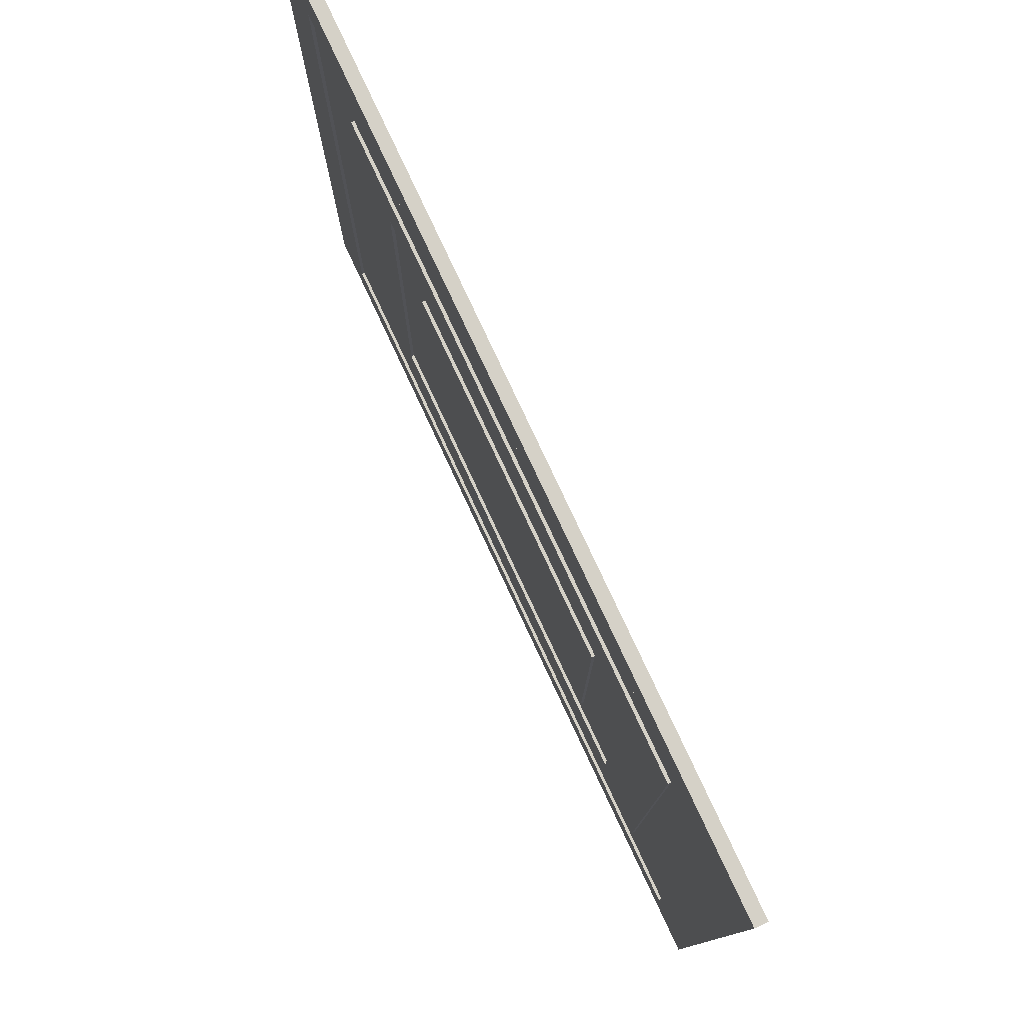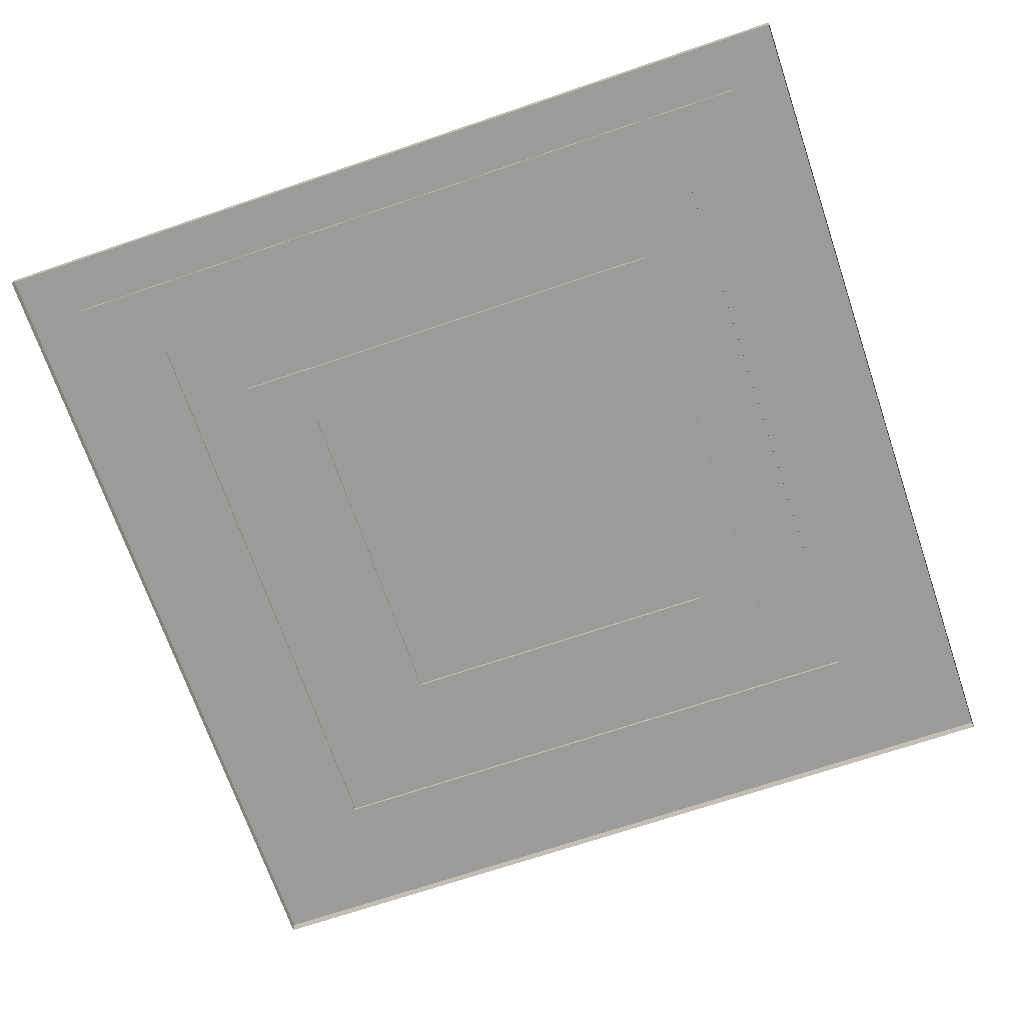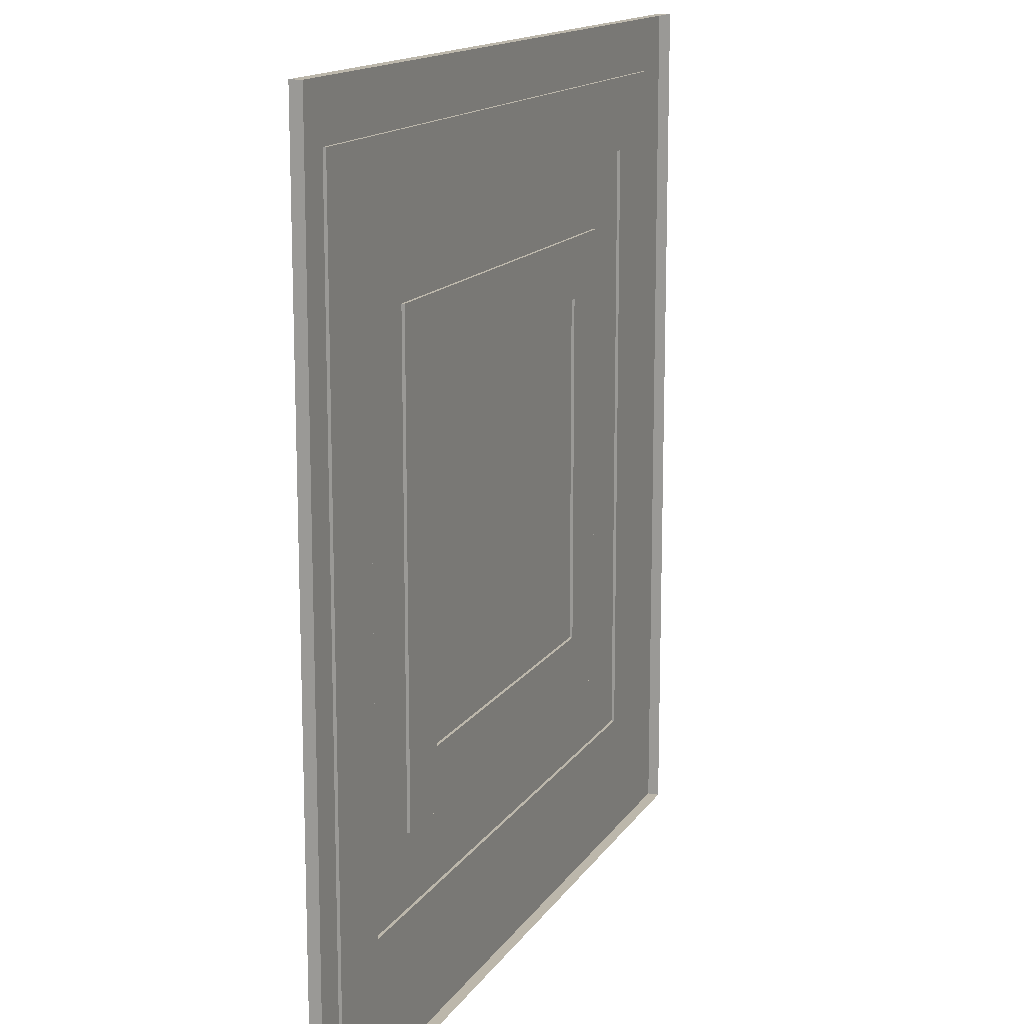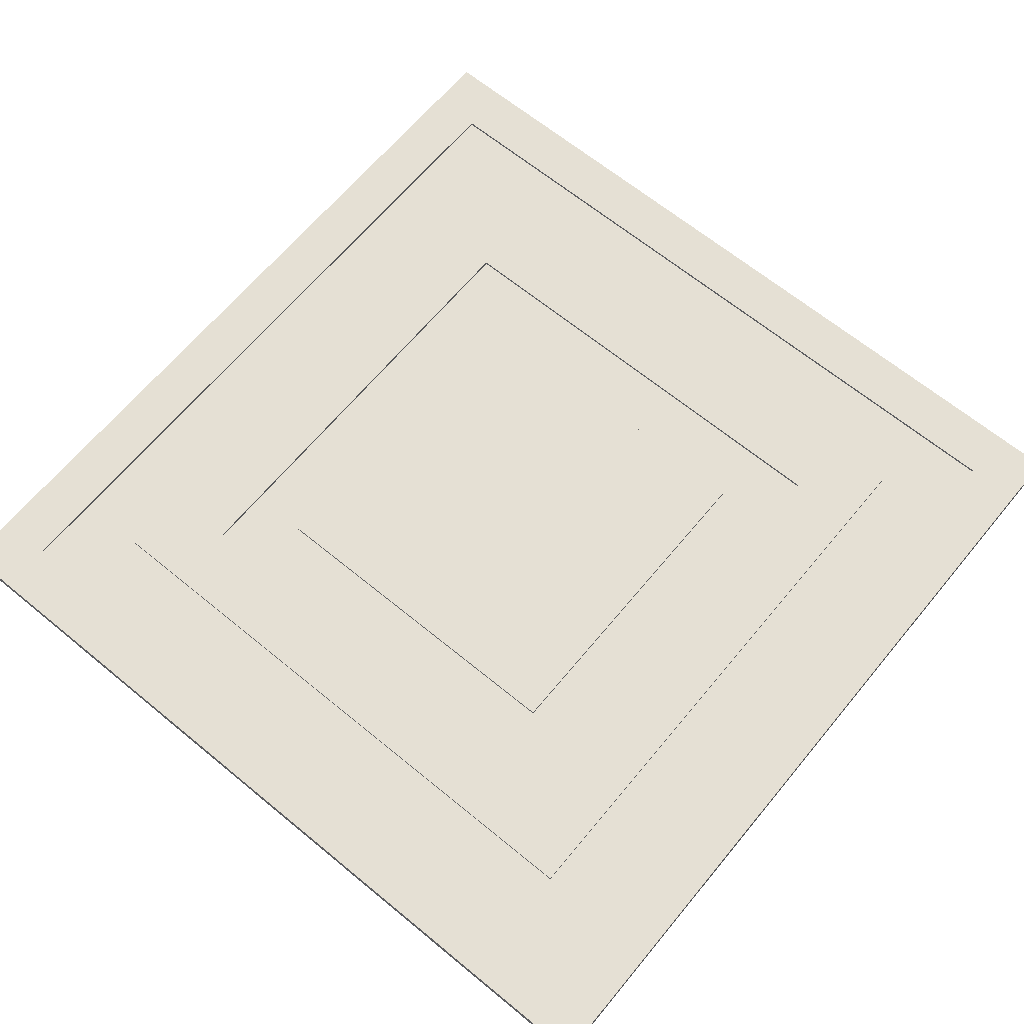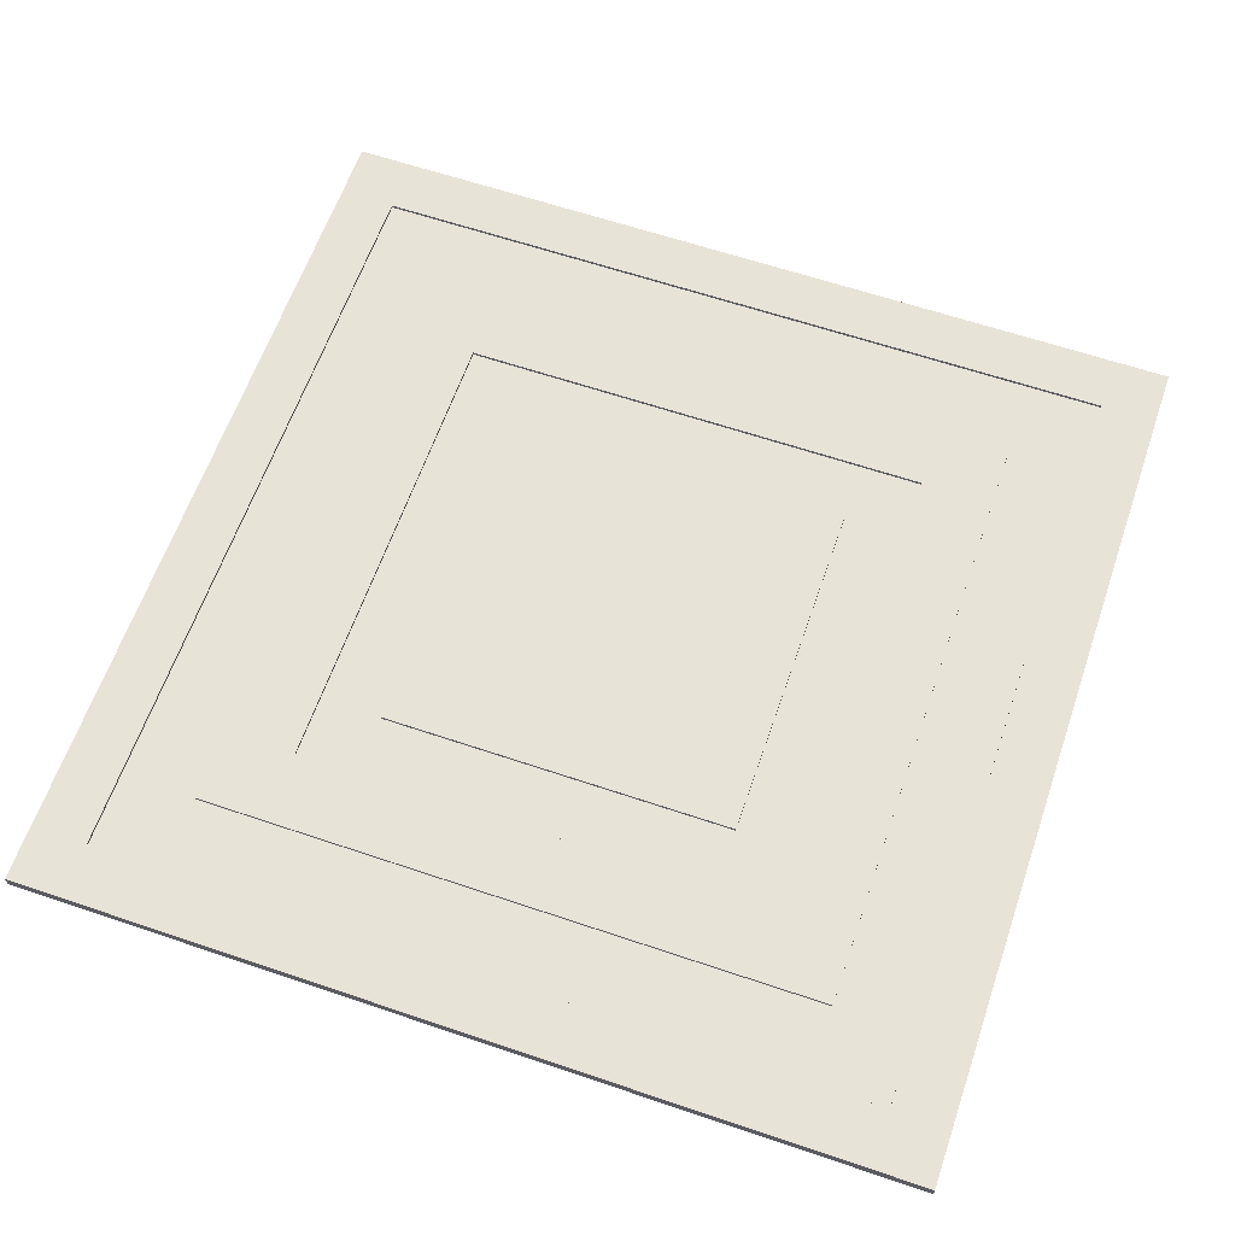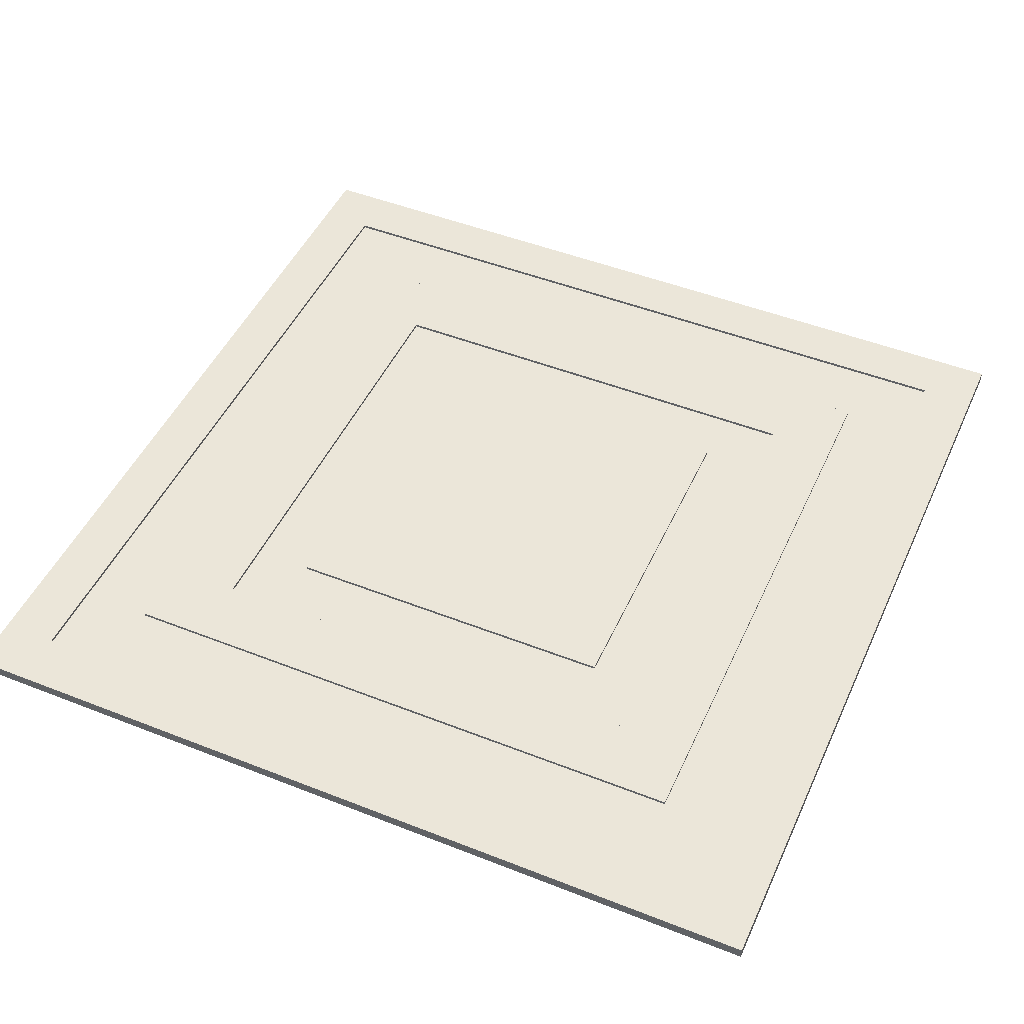
<metadata>
{"format":"obj","ext":"obj","renderer":"f3d","projection":"perspective","resolution":1024,"background":"white","views":[{"elev":79.2,"azim":-115.1,"up":"+Z"},{"elev":-69.6,"azim":-161.2,"up":"+Y"},{"elev":14.5,"azim":-68.4,"up":"+Z"},{"elev":65.5,"azim":-50.4,"up":"+Y"},{"elev":62.3,"azim":-71.0,"up":"+Y"},{"elev":48.0,"azim":-156.1,"up":"+Y"}]}
</metadata>
<code>
g pCube1_Malla
v -1 -0.01 1
v 1 -0.01 1
v -1 0.01 1
v 1 0.01 1
v -1 0.01 -1
v 1 0.01 -1
v -1 -0.01 -1
v 1 -0.01 -1
v -0.872 0.01 0.872
v 0.872 0.01 0.872
v 0.872 0.01 -0.872
v -0.872 0.01 -0.872
v -0.703 0.01 0.703
v 0.703 0.01 0.703
v 0.703 0.01 -0.703
v -0.703 0.01 -0.703
v -0.54 0.01 0.54
v 0.54 0.01 0.54
v 0.54 0.01 -0.54
v -0.54 0.01 -0.54
v -0.4 0.01 0.4
v 0.4 0.01 0.4
v 0.4 0.01 -0.4
v -0.4 0.01 -0.4
v -0.4 0.01694 0.4
v 0.4 0.01694 0.4
v 0.4 0.01694 -0.4
v -0.4 0.01694 -0.4
v -1 0.01694 1
v 1 0.01694 1
v 0.872 0.01694 0.872
v -0.872 0.01694 0.872
v 1 0.01694 -1
v 0.872 0.01694 -0.872
v -1 0.01694 -1
v -0.872 0.01694 -0.872
v -0.703 0.01694 0.703
v 0.703 0.01694 0.703
v 0.54 0.01694 0.54
v -0.54 0.01694 0.54
v 0.703 0.01694 -0.703
v 0.54 0.01694 -0.54
v -0.703 0.01694 -0.703
v -0.54 0.01694 -0.54
g off
g pCube1_Tono_Claro
f 2 3 1
f 26 28 25
f 6 7 5
f 8 4 2
f 1 5 7
f 30 32 29
f 33 31 30
f 35 34 33
f 29 36 35
f 38 40 37
f 41 39 38
f 43 42 41
f 37 44 43
f 22 25 21
f 23 26 22
f 24 27 23
f 21 28 24
f 4 29 3
f 9 31 10
f 6 30 4
f 10 34 11
f 5 33 6
f 11 36 12
f 3 35 5
f 12 32 9
f 14 37 13
f 17 39 18
f 15 38 14
f 18 42 19
f 16 41 15
f 19 44 20
f 13 43 16
f 20 40 17
f 2 4 3
f 26 27 28
f 6 8 7
f 8 6 4
f 1 3 5
f 30 31 32
f 33 34 31
f 35 36 34
f 29 32 36
f 38 39 40
f 41 42 39
f 43 44 42
f 37 40 44
f 22 26 25
f 23 27 26
f 24 28 27
f 21 25 28
f 4 30 29
f 9 32 31
f 6 33 30
f 10 31 34
f 5 35 33
f 11 34 36
f 3 29 35
f 12 36 32
f 14 38 37
f 17 40 39
f 15 41 38
f 18 39 42
f 16 43 41
f 19 42 44
f 13 37 43
f 20 44 40
g pCube1_Tono_Clarito
f 9 14 13
f 10 15 14
f 11 16 15
f 12 13 16
f 18 21 17
f 19 22 18
f 20 23 19
f 17 24 20
f 9 10 14
f 10 11 15
f 11 12 16
f 12 9 13
f 18 22 21
f 19 23 22
f 20 24 23
f 17 21 24

</code>
